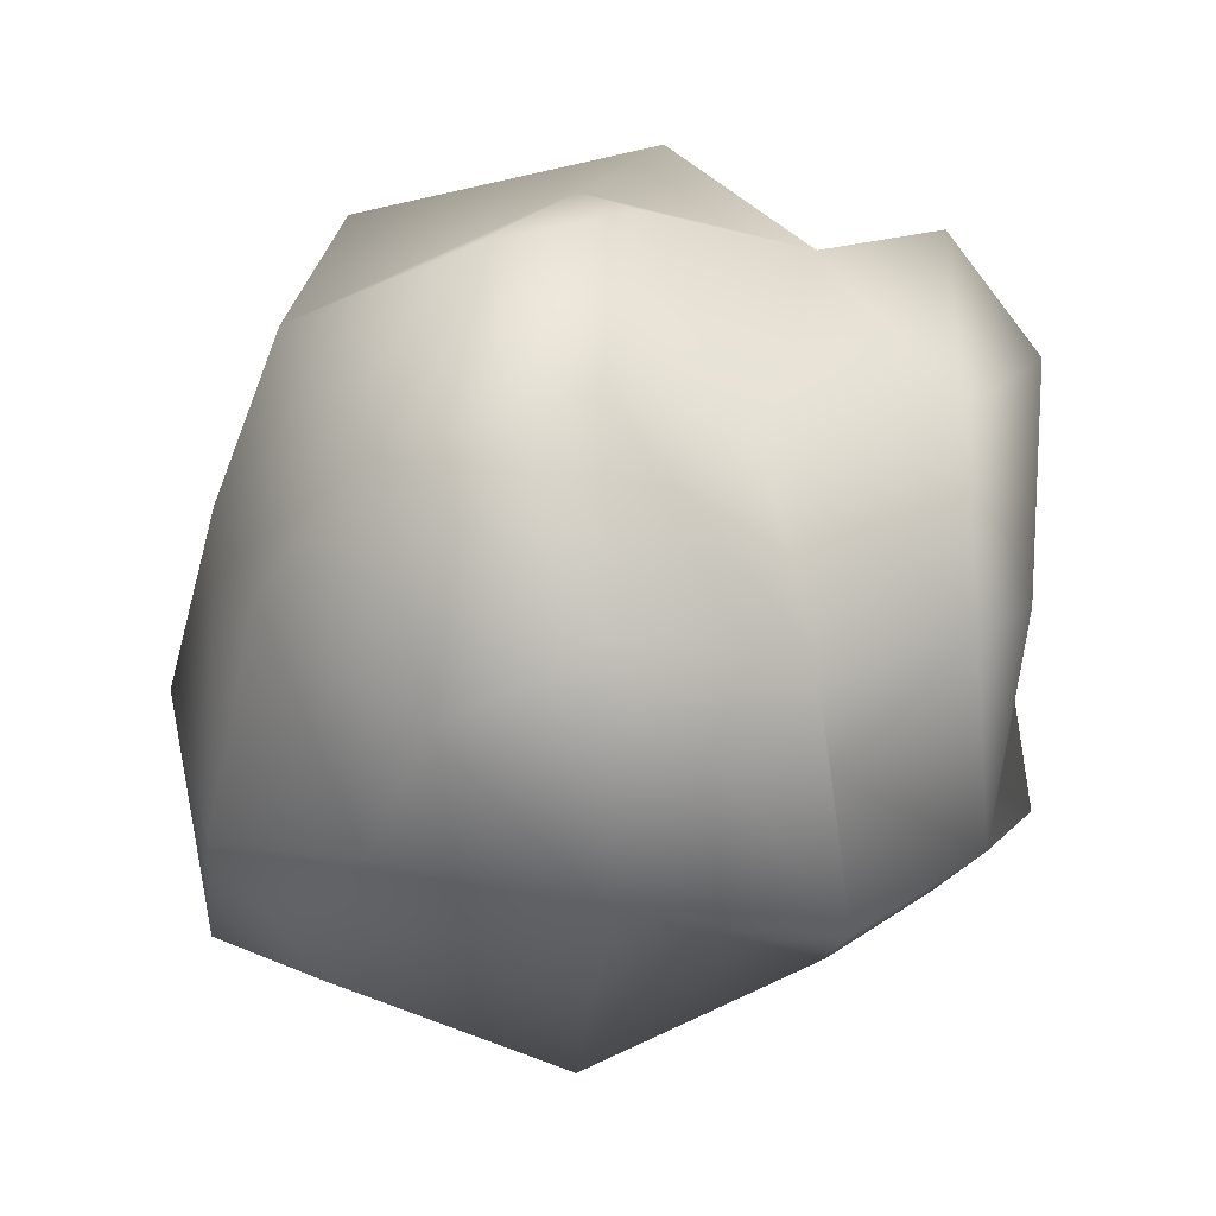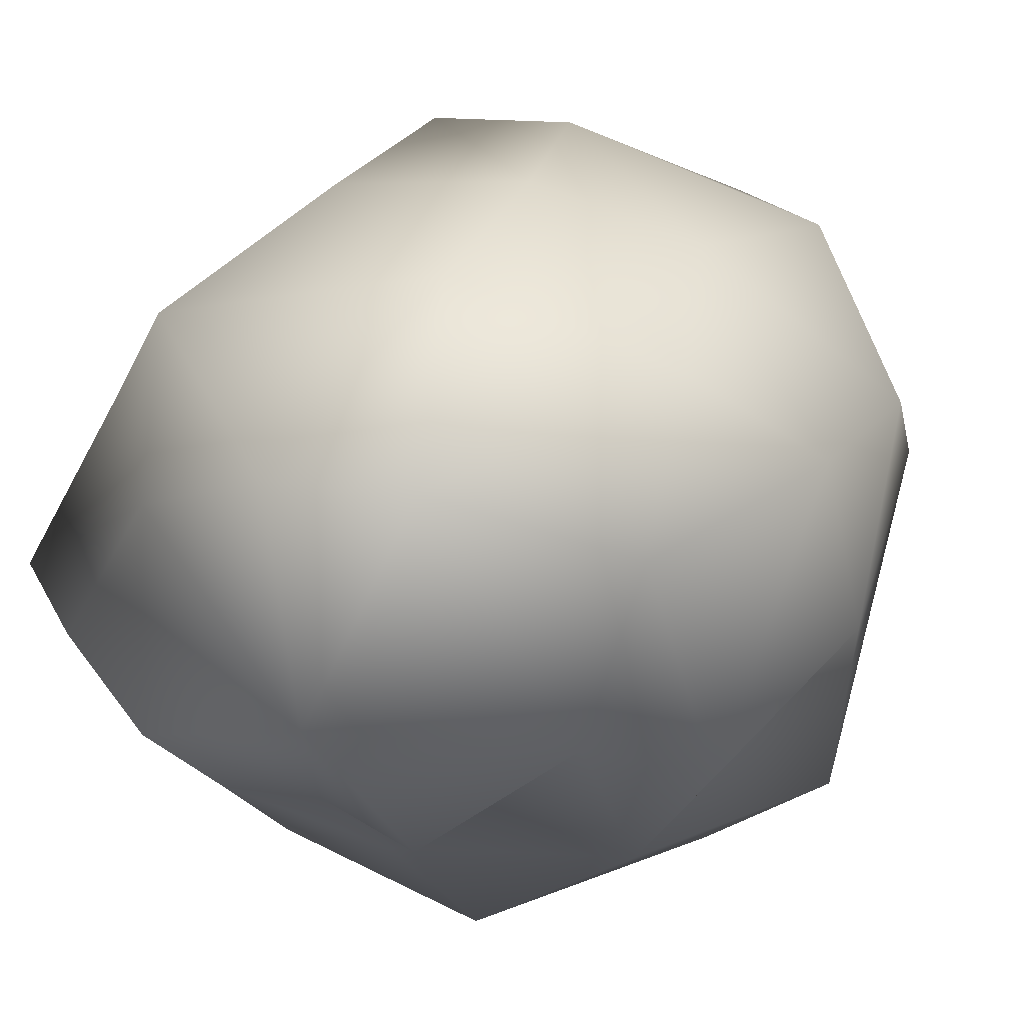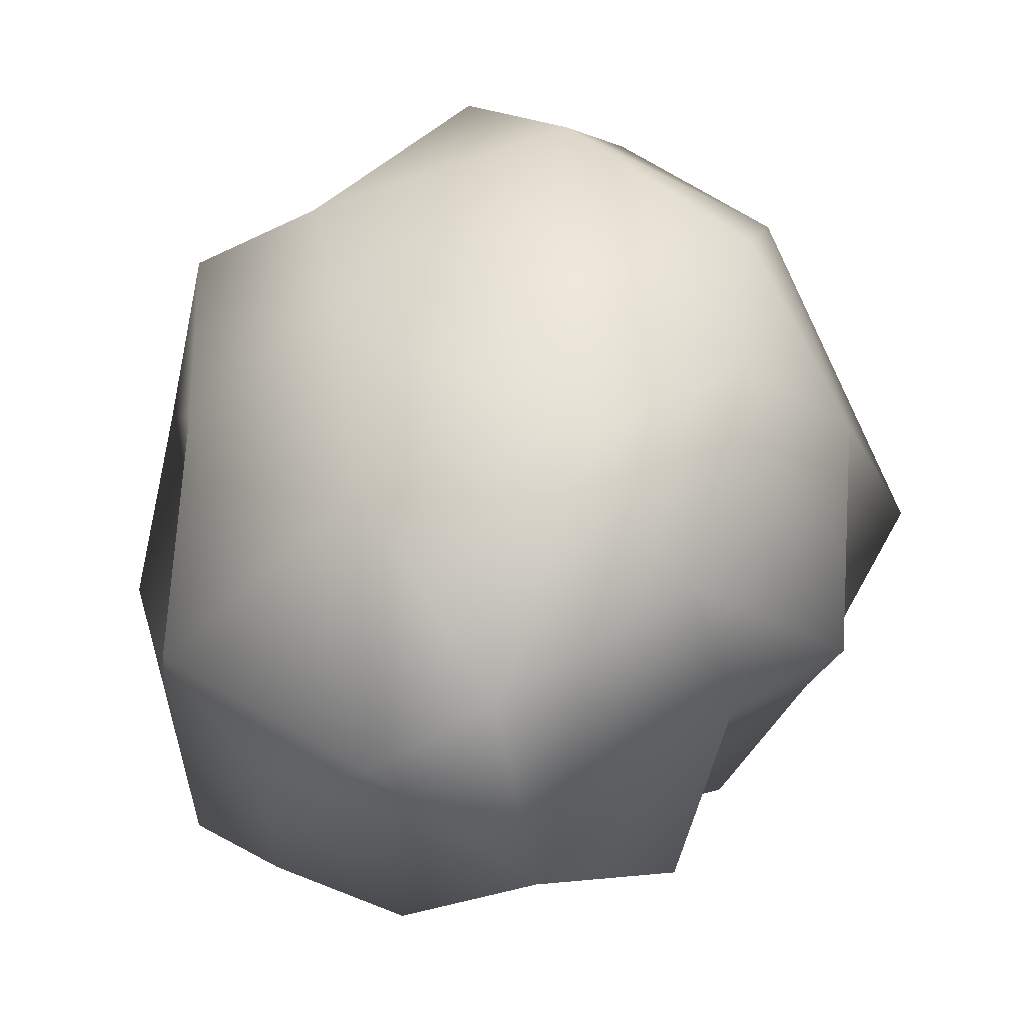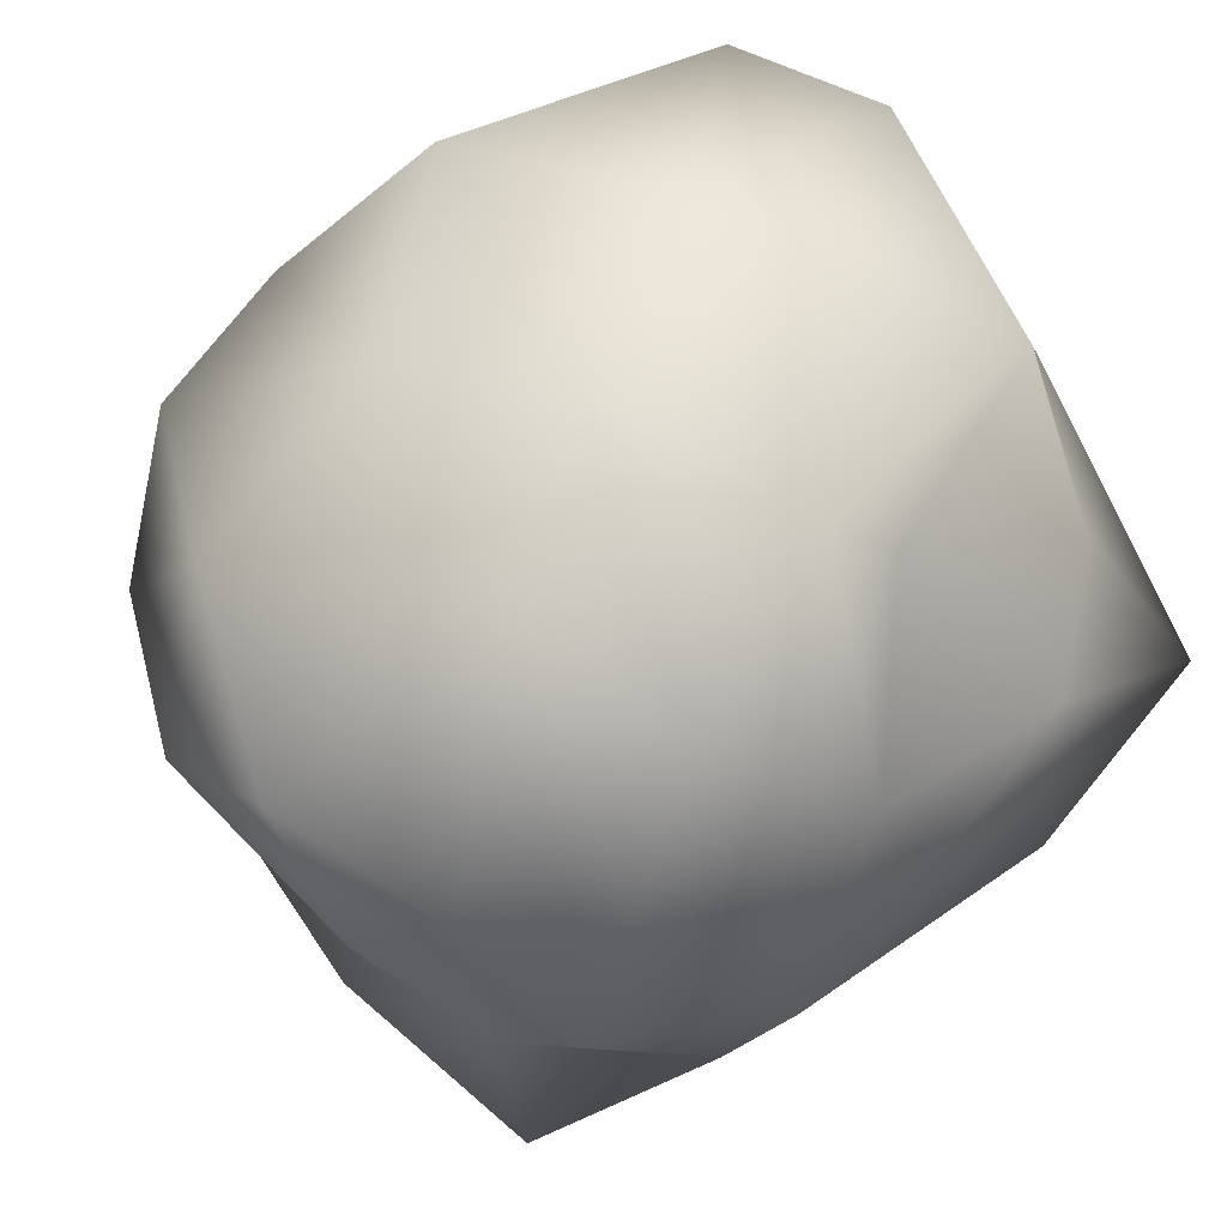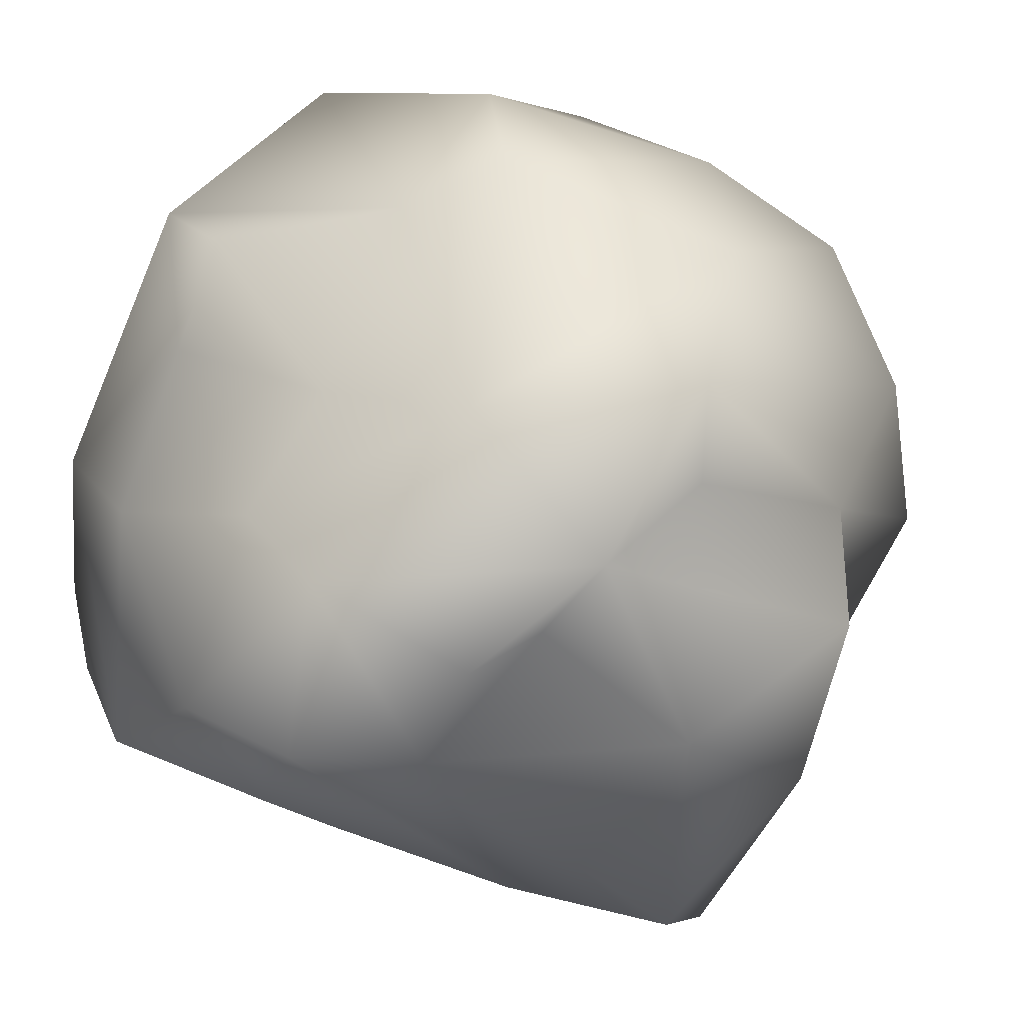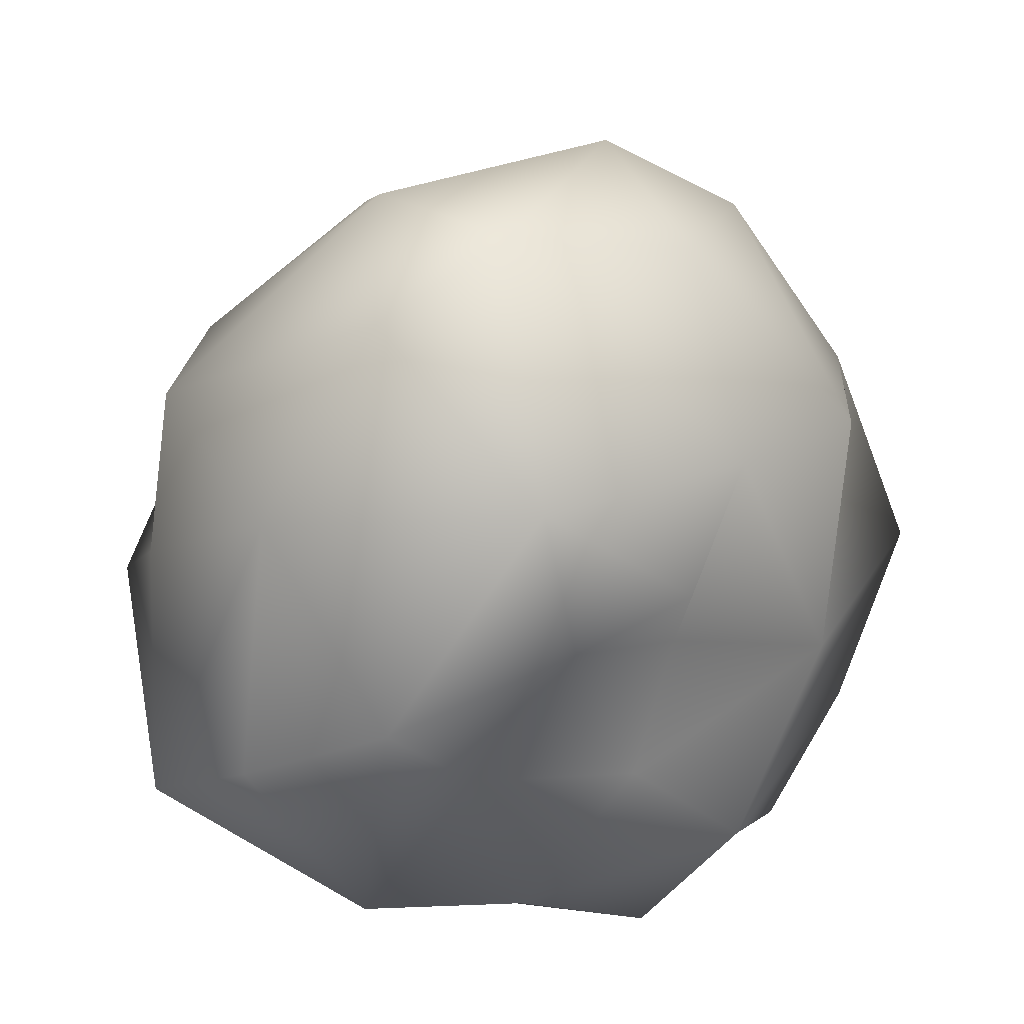
<metadata>
{"format":"obj","ext":"obj","renderer":"f3d","projection":"perspective","resolution":1024,"background":"white","views":[{"elev":46.7,"azim":-99.6,"up":"+Z"},{"elev":53.1,"azim":-142.9,"up":"+Y"},{"elev":-12.7,"azim":-163.0,"up":"+Z"},{"elev":40.8,"azim":40.4,"up":"+Y"},{"elev":-38.0,"azim":-115.6,"up":"+Y"},{"elev":-64.5,"azim":-164.7,"up":"+Z"}]}
</metadata>
<code>
o Object001.001
v -0.315 0.7013 -1.283
v 0.5842 0.7558 -0.9658
v 0.8339 1.106 -0.5519
v 0.04529 1.309 -0.9753
v 1.064 0.5831 -0.5573
v 0.03344 1.441 -0.1241
v 0.8101 1.005 0.2798
v 1.211 -0.06691 -0.9748
v 0.8791 0.8252 0.05844
v 1.275 0.3744 -0.1666
v 0.3455 0.119 -1.335
v -0.2755 0.1693 -1.193
v 0.1558 -0.183 -1.202
v 0.8672 0.003018 -1.143
v 0.6793 -0.6921 -0.9903
v 0.1695 -0.8513 -0.9274
v -0.3194 -0.4443 -0.9411
v -0.6736 0.2886 -1.221
v -0.5526 -0.07357 -0.8019
v -0.9161 0.4421 -0.7062
v -1.014 -0.3839 -0.5055
v -0.3985 1.414 -0.8021
v -0.9188 1.091 -0.4079
v -1.283 0.4079 -0.5211
v -1.083 0.941 0.3273
v -0.7224 1.371 0.04236
v 0.176 1.241 0.4869
v 0.9109 0.7371 0.9206
v 0.3769 0.99 0.978
v 1.16 0.3832 0.4735
v 0.005997 0.4456 1.517
v 0.7746 -0.2004 1.169
v 1.141 -0.09072 0.1888
v 1.11 -0.4735 -0.4414
v 0.9982 -0.4256 0.559
v 0.9055 -0.5782 0.07562
v 0.5933 -0.8684 -0.2638
v 0.7589 -0.7553 0.5806
v 0.2866 -1.036 -0.6137
v -0.1727 -1.17 -0.7024
v -0.2727 -1.139 -0.31
v -0.6882 -1.086 -0.3517
v -1.027 -0.8335 -0.07472
v -1.379 -0.3445 0.09598
v -1.309 0.3141 0.2626
v -0.5854 -0.839 -0.8193
v -0.9629 -0.3523 0.3024
v -0.5171 -0.7292 -0.02947
v -0.9798 -0.2973 0.7908
v -1.07 0.7558 0.7987
v -0.3719 1.154 0.654
v -0.461 0.8009 1.248
v -1.034 0.254 1.016
v -0.3101 -0.8574 0.9973
v 0.4238 -0.9811 1.024
v 0.3388 -0.5723 1.073
v 0.1392 -1.227 0.734
v 0.3446 -1.098 0.2651
v -0.5722 -1.036 0.4388
v -0.9694 -0.7415 0.7906
v -0.3936 -0.2624 1.029
v 0.1823 -0.02266 1.424
v -0.4992 0.2025 1.393
v 0.4412 0.1111 1.297
f 4 2 1
f 2 4 3
f 3 6 7
f 5 2 3
f 9 3 7
f 5 3 9
f 1 2 11
f 13 12 11
f 14 11 2
f 8 2 5
f 2 8 14
f 14 15 11
f 13 11 15
f 16 17 13
f 1 11 12
f 18 1 12
f 19 18 12
f 20 18 19
f 17 12 13
f 19 12 17
f 19 21 20
f 4 1 22
f 1 20 22
f 20 1 18
f 23 22 20
f 23 20 24
f 25 26 23
f 3 4 6
f 26 22 23
f 6 4 22
f 26 6 22
f 7 6 27
f 28 7 27
f 28 27 29
f 28 29 32
f 28 32 30
f 31 64 29
f 29 64 32
f 8 10 34
f 34 10 33
f 33 35 34
f 35 36 34
f 34 36 37
f 33 30 35
f 38 37 36
f 39 40 16
f 46 40 41
f 58 39 37
f 58 40 39
f 45 21 44
f 43 21 46
f 43 44 21
f 47 44 43
f 42 48 43
f 49 44 47
f 50 51 25
f 45 50 25
f 45 44 53
f 50 45 53
f 50 53 52
f 52 53 63
f 53 44 49
f 63 31 52
f 30 7 28
f 10 30 33
f 7 30 9
f 9 30 10
f 9 10 5
f 37 39 34
f 34 39 15
f 15 39 16
f 8 34 15
f 15 16 13
f 15 14 8
f 10 8 5
f 46 41 42
f 46 42 43
f 16 40 46
f 17 46 21
f 46 17 16
f 19 17 21
f 24 21 45
f 24 45 25
f 24 25 23
f 24 20 21
f 52 31 29
f 29 51 52
f 52 51 50
f 27 51 29
f 26 51 27
f 6 26 27
f 51 26 25
f 55 56 54
f 55 57 38
f 55 38 56
f 58 38 57
f 56 38 32
f 38 35 32
f 38 58 37
f 35 38 36
f 57 55 54
f 41 57 59
f 58 57 41
f 41 40 58
f 54 59 57
f 60 54 61
f 59 54 60
f 47 60 49
f 59 60 43
f 41 59 48
f 60 47 43
f 59 43 48
f 41 48 42
f 54 56 61
f 61 56 62
f 63 61 62
f 49 61 63
f 61 49 60
f 49 63 53
f 56 64 62
f 64 56 32
f 63 62 31
f 31 62 64
f 35 30 32

</code>
